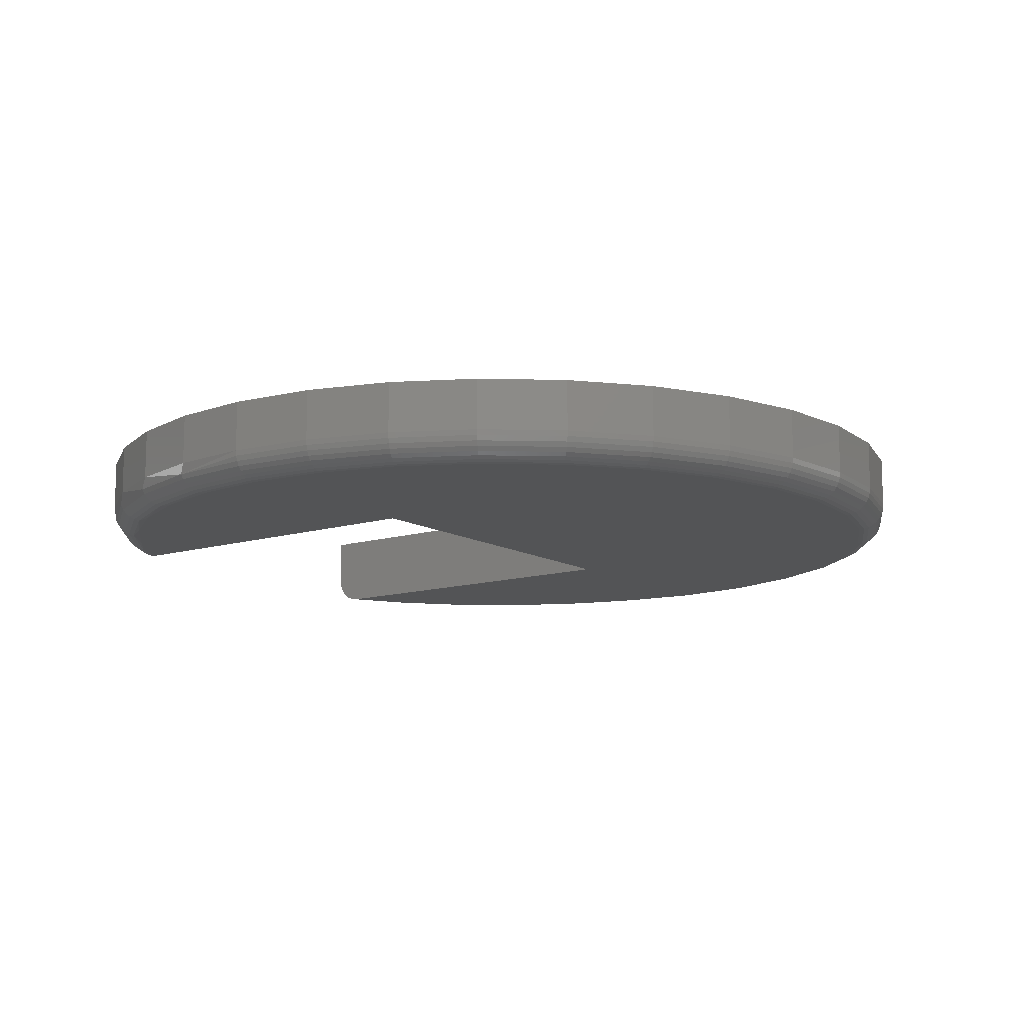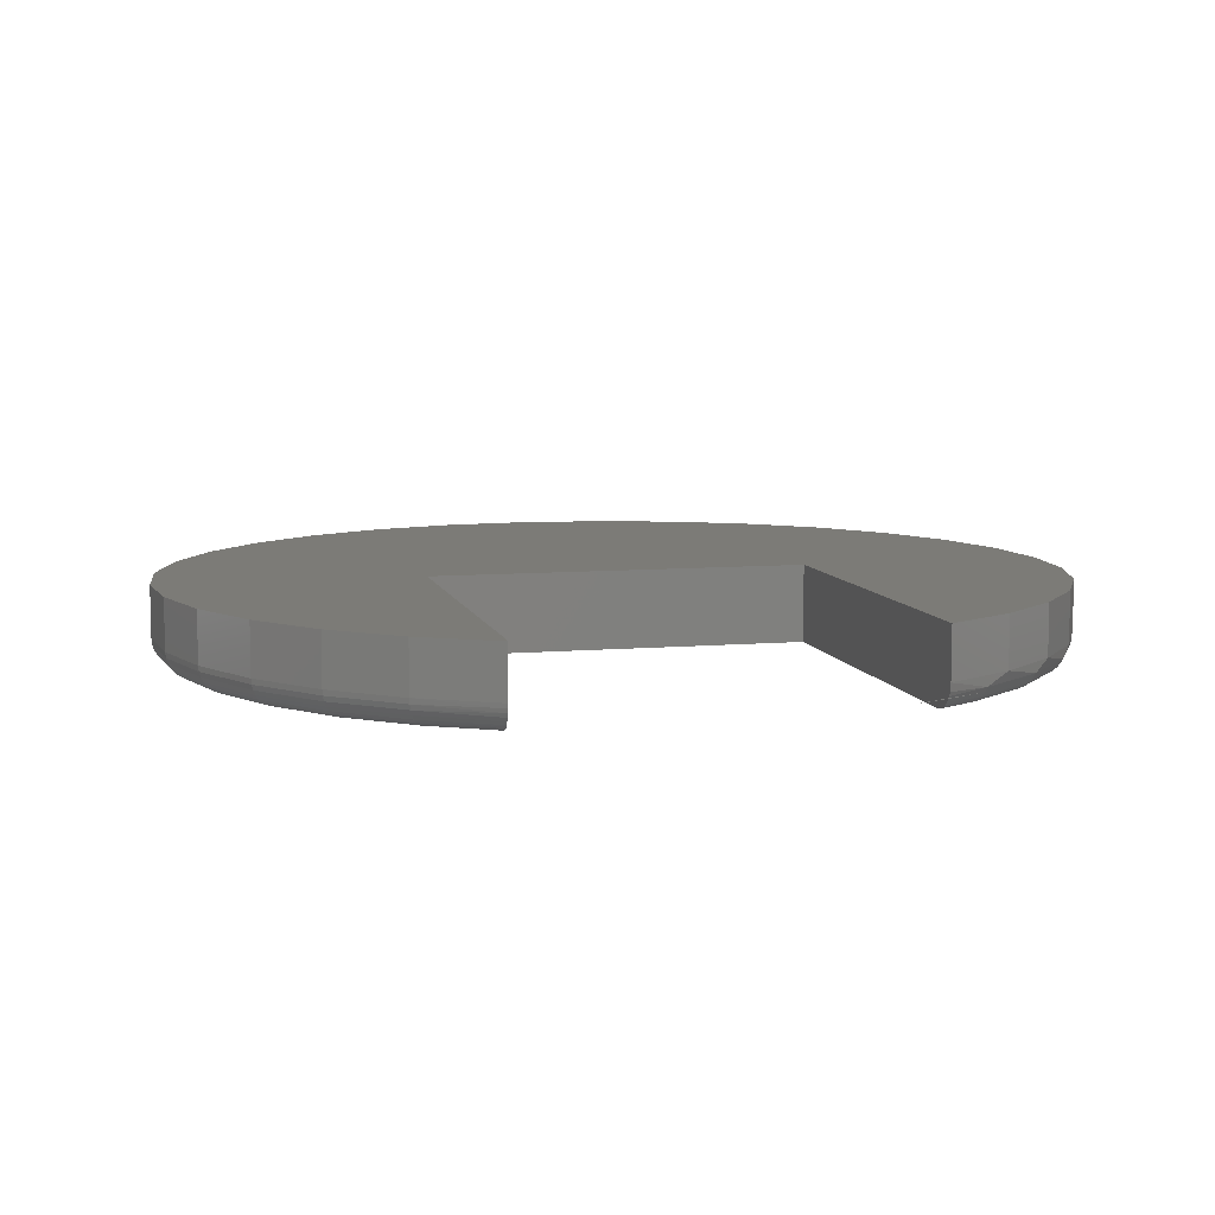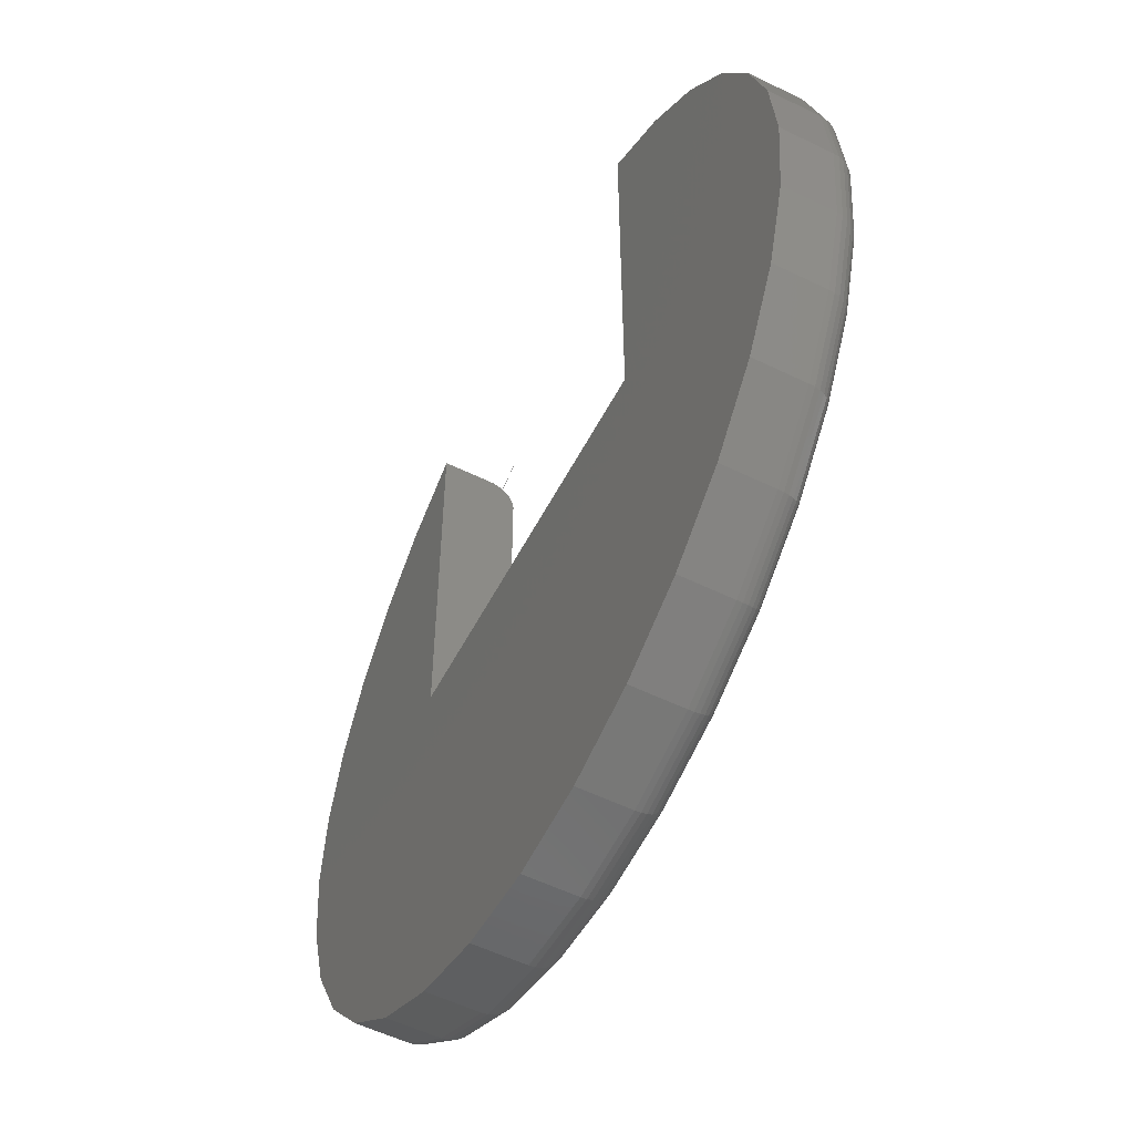
<metadata>
{"format":"stl","ext":"stl","renderer":"f3d","projection":"perspective","resolution":1024,"background":"white","views":[{"elev":-12.1,"azim":-53.8,"up":"+Z"},{"elev":8.3,"azim":166.5,"up":"+Z"},{"elev":-55.3,"azim":62.8,"up":"+Y"}]}
</metadata>
<code>
# stl→obj: 298 verts, 592 faces
v -0.75 9.281e-17 0.04688
v -0.75 9.281e-17 0.1328
v -0.737 0.1396 0.04688
v -0.737 0.1396 0.1328
v -0.6986 0.2744 0.04688
v -0.6986 0.2744 0.1328
v -0.636 0.3998 0.04688
v -0.636 0.3998 0.1328
v -0.5513 0.5116 0.04688
v -0.5513 0.5116 0.1328
v -0.4475 0.6058 0.04688
v -0.4475 0.6058 0.1328
v -0.3281 0.6793 0.04688
v -0.3281 0.6793 0.1328
v -0.3281 0.6266 0
v -0.3281 0.6299 8.742e-05
v -0.3281 0.6393 0.001357
v -0.3281 0 0
v -0.3281 0.6484 0.004155
v -0.3281 0.6569 0.008436
v -0.3281 0.6602 0.01066
v -0.3281 0.6661 0.01575
v -0.3281 0.6711 0.02157
v -0.3281 0.6711 0.02276
v -0.3281 0.6736 0.02555
v -0.3281 0.6768 0.03235
v -0.3281 0.6787 0.03953
v -0.3281 0 0.1328
v 0.3192 0 0.1328
v 0.3192 0 0
v 0.3192 0.6392 0
v 0.3192 0.6518 0.001392
v 0.3192 0.6439 0.0001858
v 0.3192 0.6724 0.1328
v 0.3192 0.6724 0.01083
v 0.3192 0.6668 0.007156
v 0.3192 0.6595 0.003727
v -0.2704 0.6971 0.0217
v 0.3203 0.6719 0.1328
v 0.4457 0.6186 0.1328
v 0.3203 0.6905 0.1328
v -0.7354 -0.1479 0.1328
v 0.7512 -0.1479 0.1328
v 0.7658 0 0.1328
v 0.752 0.1439 0.1328
v 0.7112 0.2825 0.1328
v 0.6448 0.4109 0.1328
v 0.5552 0.5243 0.1328
v 0.7081 -0.29 0.1328
v -0.6923 -0.29 0.1328
v 0.6381 -0.4211 0.1328
v -0.6223 -0.4211 0.1328
v 0.5438 -0.5359 0.1328
v -0.528 -0.5359 0.1328
v 0.429 -0.6302 0.1328
v -0.4132 -0.6302 0.1328
v 0.2979 -0.7002 0.1328
v -0.2821 -0.7002 0.1328
v 0.1558 -0.7433 0.1328
v -0.14 -0.7433 0.1328
v 0.007895 -0.7579 0.1328
v 0.4322 0.5705 0
v 0.5305 0.4821 0
v 0.6108 0.3769 0
v 0.6701 0.2588 0
v 0.7066 0.1317 0
v 0.7189 -8.529e-16 0
v 0.7053 -0.1387 0
v -0.6895 -0.1387 0
v -0.7031 -2.76e-16 0
v -0.6917 0.1271 0
v -0.6577 0.2502 0
v -0.6022 0.3651 0
v -0.5271 0.4683 0
v -0.4347 0.5564 0
v 0.007895 -0.711 0
v -0.1308 -0.6974 0
v 0.1466 -0.6974 0
v -0.2642 -0.6569 0
v 0.28 -0.6569 0
v -0.3871 -0.5912 0
v 0.4029 -0.5912 0
v -0.4949 -0.5028 0
v 0.5107 -0.5028 0
v -0.5833 -0.395 0
v 0.5991 -0.395 0
v -0.649 -0.2721 0
v 0.6648 -0.2721 0
v 0.7236 0.1384 0.003568
v 0.7281 -7.216e-16 0.0009007
v 0.4239 0.5878 0.0009007
v 0.6131 0.3904 0.0009007
v 0.6843 0.2717 0.003568
v 0.5279 0.4982 0.0009007
v 0.4337 0.6016 0.0079
v 0.429 0.595 0.003568
v 0.3203 0.6905 0.04688
v 0.4457 0.6186 0.04688
v 0.3203 0.6899 0.03953
v 0.4452 0.6179 0.03773
v 0.3203 0.688 0.03235
v 0.4436 0.6157 0.02894
v 0.3203 0.6849 0.02554
v 0.4411 0.6122 0.02083
v 0.3203 0.6806 0.01928
v 0.4378 0.6074 0.01373
v 0.3203 0.6754 0.0137
v 0.3203 0.6719 0.01081
v 0.752 0.1439 0.04688
v 0.7658 -8.588e-16 0.04688
v 0.7511 0.1437 0.03773
v 0.7649 -7.772e-16 0.03773
v 0.7485 0.1432 0.02894
v 0.7622 -7.772e-16 0.02894
v 0.7443 0.1424 0.02083
v 0.7579 -7.216e-16 0.02083
v 0.7385 0.1413 0.01373
v 0.7521 -7.216e-16 0.01373
v 0.7316 0.1399 0.0079
v 0.745 -7.216e-16 0.0079
v 0.7369 -7.216e-16 0.003568
v 0.7112 0.2825 0.04688
v 0.7103 0.2822 0.03773
v 0.7079 0.2812 0.02894
v 0.7038 0.2796 0.02083
v 0.6984 0.2774 0.01373
v 0.6918 0.2747 0.0079
v 0.6448 0.4109 0.04688
v 0.644 0.4104 0.03773
v 0.6418 0.4089 0.02894
v 0.6381 0.4066 0.02083
v 0.6332 0.4034 0.01373
v 0.6273 0.3996 0.0079
v 0.6204 0.3952 0.003568
v 0.5552 0.5243 0.04688
v 0.5545 0.5237 0.03773
v 0.5526 0.5218 0.02894
v 0.5495 0.5188 0.02083
v 0.5453 0.5148 0.01373
v 0.5401 0.5099 0.0079
v 0.5343 0.5043 0.003568
v -0.7316 0.1487 0.02894
v -0.7491 -3.886e-16 0.03773
v -0.3858 0.6031 0.0009007
v -0.4969 0.5136 0.0009007
v -0.5209 0.5379 0.02894
v -0.4044 0.6317 0.02894
v -0.5883 0.4039 0.0009007
v -0.6166 0.4231 0.02894
v -0.6563 0.2784 0.0009007
v -0.6878 0.2917 0.02894
v -0.6981 0.142 0.0009007
v -0.7464 -3.886e-16 0.02894
v -0.7123 -3.331e-16 0.0009007
v -0.4021 0.628 0.02083
v -0.3989 0.6232 0.01373
v -0.395 0.6172 0.0079
v -0.3906 0.6104 0.003568
v -0.7421 -3.331e-16 0.02083
v -0.7274 0.1479 0.02083
v -0.7363 -3.331e-16 0.01373
v -0.7217 0.1467 0.01373
v -0.7292 -3.331e-16 0.0079
v -0.7147 0.1453 0.0079
v -0.7211 -3.886e-16 0.003568
v -0.7067 0.1437 0.003568
v -0.5179 0.5349 0.02083
v -0.5138 0.5307 0.01373
v -0.5088 0.5256 0.0079
v -0.5031 0.5199 0.003568
v -0.613 0.4207 0.02083
v -0.6082 0.4174 0.01373
v -0.6023 0.4134 0.0079
v -0.5956 0.4089 0.003568
v -0.6838 0.29 0.02083
v -0.6784 0.2877 0.01373
v -0.6718 0.285 0.0079
v -0.6644 0.2818 0.003568
v 0.7512 -0.1479 0.04688
v 0.7081 -0.29 0.04688
v 0.6381 -0.4211 0.04688
v 0.5438 -0.5359 0.04688
v 0.429 -0.6302 0.04688
v 0.2979 -0.7002 0.04688
v 0.1558 -0.7433 0.04688
v 0.007895 -0.7579 0.04688
v -0.14 -0.7433 0.04688
v -0.2821 -0.7002 0.04688
v -0.4132 -0.6302 0.04688
v -0.528 -0.5359 0.04688
v -0.6223 -0.4211 0.04688
v -0.6923 -0.29 0.04688
v -0.7354 -0.1479 0.04688
v 0.7503 -0.1477 0.03773
v 0.7477 -0.1472 0.02894
v 0.7435 -0.1463 0.02083
v 0.7378 -0.1452 0.01373
v 0.7308 -0.1438 0.0079
v 0.7228 -0.1422 0.003568
v 0.7142 -0.1405 0.0009007
v -0.7346 -0.1477 0.03773
v -0.7319 -0.1472 0.02894
v -0.7277 -0.1463 0.02083
v -0.722 -0.1452 0.01373
v -0.715 -0.1438 0.0079
v -0.7071 -0.1422 0.003568
v -0.6984 -0.1405 0.0009007
v -0.6915 -0.2897 0.03773
v -0.689 -0.2887 0.02894
v -0.685 -0.287 0.02083
v -0.6796 -0.2848 0.01373
v -0.6731 -0.2821 0.0079
v -0.6656 -0.279 0.003568
v -0.6575 -0.2756 0.0009007
v -0.6215 -0.4206 0.03773
v -0.6193 -0.4191 0.02894
v -0.6157 -0.4167 0.02083
v -0.6109 -0.4134 0.01373
v -0.6049 -0.4095 0.0079
v -0.5982 -0.405 0.003568
v -0.5909 -0.4001 0.0009007
v -0.5274 -0.5353 0.03773
v -0.5255 -0.5334 0.02894
v -0.5224 -0.5303 0.02083
v -0.5183 -0.5262 0.01373
v -0.5133 -0.5212 0.0079
v -0.5076 -0.5155 0.003568
v -0.5013 -0.5092 0.0009007
v -0.4127 -0.6294 0.03773
v -0.4112 -0.6272 0.02894
v -0.4088 -0.6236 0.02083
v -0.4055 -0.6188 0.01373
v -0.4016 -0.6128 0.0079
v -0.3971 -0.6061 0.003568
v -0.3922 -0.5988 0.0009007
v -0.2818 -0.6994 0.03773
v -0.2808 -0.6969 0.02894
v -0.2791 -0.6929 0.02083
v -0.2769 -0.6875 0.01373
v -0.2742 -0.681 0.0079
v -0.2711 -0.6735 0.003568
v -0.2677 -0.6653 0.0009007
v -0.1398 -0.7424 0.03773
v -0.1393 -0.7398 0.02894
v -0.1384 -0.7356 0.02083
v -0.1373 -0.7299 0.01373
v -0.1359 -0.7229 0.0079
v -0.1343 -0.715 0.003568
v -0.1326 -0.7063 0.0009007
v 0.007895 -0.757 0.03773
v 0.007895 -0.7543 0.02894
v 0.007895 -0.75 0.02083
v 0.007895 -0.7442 0.01373
v 0.007895 -0.7371 0.0079
v 0.007895 -0.729 0.003568
v 0.007895 -0.7202 0.0009007
v 0.1556 -0.7424 0.03773
v 0.1551 -0.7398 0.02894
v 0.1542 -0.7356 0.02083
v 0.1531 -0.7299 0.01373
v 0.1517 -0.7229 0.0079
v 0.1501 -0.715 0.003568
v 0.1484 -0.7063 0.0009007
v 0.2976 -0.6994 0.03773
v 0.2966 -0.6969 0.02894
v 0.2949 -0.6929 0.02083
v 0.2927 -0.6875 0.01373
v 0.29 -0.681 0.0079
v 0.2869 -0.6735 0.003568
v 0.2835 -0.6653 0.0009007
v 0.4285 -0.6294 0.03773
v 0.427 -0.6272 0.02894
v 0.4246 -0.6236 0.02083
v 0.4213 -0.6188 0.01373
v 0.4174 -0.6128 0.0079
v 0.4129 -0.6061 0.003568
v 0.408 -0.5988 0.0009007
v 0.5432 -0.5353 0.03773
v 0.5413 -0.5334 0.02894
v 0.5382 -0.5303 0.02083
v 0.5341 -0.5262 0.01373
v 0.5291 -0.5212 0.0079
v 0.5233 -0.5155 0.003568
v 0.5171 -0.5092 0.0009007
v 0.6373 -0.4206 0.03773
v 0.6351 -0.4191 0.02894
v 0.6315 -0.4167 0.02083
v 0.6266 -0.4134 0.01373
v 0.6207 -0.4095 0.0079
v 0.614 -0.405 0.003568
v 0.6067 -0.4001 0.0009007
v 0.7073 -0.2897 0.03773
v 0.7048 -0.2887 0.02894
v 0.7008 -0.287 0.02083
v 0.6954 -0.2848 0.01373
v 0.6889 -0.2821 0.0079
v 0.6814 -0.279 0.003568
v 0.6732 -0.2756 0.0009007
f 1 2 3
f 3 2 4
f 3 4 5
f 5 4 6
f 5 6 7
f 7 6 8
f 7 8 9
f 9 8 10
f 9 10 11
f 11 10 12
f 11 12 13
f 13 12 14
f 15 16 17
f 18 15 17
f 18 17 19
f 18 19 20
f 18 20 21
f 18 21 22
f 18 22 23
f 18 23 24
f 18 24 25
f 18 25 26
f 18 26 27
f 18 27 13
f 18 13 14
f 18 14 28
f 28 29 18
f 18 29 30
f 31 32 33
f 30 29 34
f 30 34 35
f 30 35 36
f 30 36 37
f 30 37 32
f 30 32 31
f 23 38 24
f 39 40 41
f 29 28 42
f 29 42 43
f 29 43 44
f 29 44 45
f 29 45 46
f 29 46 47
f 29 47 48
f 29 48 40
f 29 40 39
f 29 39 34
f 28 14 12
f 28 12 10
f 28 10 8
f 28 8 6
f 28 6 4
f 28 4 2
f 28 2 42
f 43 42 49
f 49 42 50
f 49 50 51
f 51 50 52
f 51 52 53
f 53 52 54
f 53 54 55
f 55 54 56
f 55 56 57
f 57 56 58
f 57 58 59
f 59 58 60
f 59 60 61
f 30 31 62
f 30 62 63
f 30 63 64
f 30 64 65
f 30 65 66
f 30 66 67
f 30 67 68
f 30 68 69
f 30 69 18
f 18 69 70
f 18 70 71
f 18 71 72
f 18 72 73
f 18 73 74
f 18 74 75
f 18 75 15
f 76 77 78
f 78 77 79
f 78 79 80
f 80 79 81
f 80 81 82
f 82 81 83
f 82 83 84
f 84 83 85
f 84 85 86
f 86 85 87
f 86 87 88
f 88 87 69
f 88 69 68
f 67 89 90
f 67 66 89
f 31 91 62
f 31 33 91
f 65 89 66
f 64 92 93
f 64 93 65
f 63 92 64
f 62 94 63
f 35 95 36
f 36 95 96
f 36 96 37
f 32 37 96
f 96 91 32
f 91 33 32
f 97 98 99
f 98 100 99
f 101 99 100
f 100 102 101
f 103 101 102
f 102 104 103
f 103 104 105
f 105 104 106
f 105 106 107
f 108 107 106
f 108 106 95
f 108 95 35
f 109 110 111
f 111 110 112
f 111 112 113
f 113 112 114
f 113 114 115
f 115 114 116
f 115 116 117
f 117 116 118
f 117 118 119
f 119 118 120
f 119 120 89
f 89 120 121
f 89 121 90
f 122 109 123
f 123 109 111
f 123 111 124
f 124 111 113
f 124 113 125
f 125 113 115
f 125 115 126
f 126 115 117
f 126 117 127
f 127 117 119
f 127 119 93
f 93 119 89
f 93 89 65
f 128 122 129
f 129 122 123
f 129 123 130
f 130 123 124
f 130 124 131
f 131 124 125
f 131 125 132
f 132 125 126
f 132 126 133
f 133 126 127
f 133 127 134
f 134 127 93
f 134 93 92
f 135 128 136
f 136 128 129
f 136 129 137
f 137 129 130
f 137 130 138
f 138 130 131
f 138 131 139
f 139 131 132
f 139 132 140
f 140 132 133
f 140 133 141
f 141 133 134
f 141 134 94
f 94 134 92
f 94 92 63
f 98 135 100
f 100 135 136
f 100 136 102
f 102 136 137
f 102 137 104
f 104 137 138
f 104 138 106
f 106 138 139
f 106 139 95
f 95 139 140
f 95 140 96
f 96 140 141
f 96 141 91
f 91 141 94
f 91 94 62
f 1 142 143
f 1 3 142
f 15 144 16
f 15 75 144
f 74 145 75
f 146 9 11
f 146 11 147
f 73 148 74
f 149 7 9
f 149 9 146
f 72 150 73
f 151 5 7
f 151 7 149
f 71 152 72
f 142 3 5
f 142 5 151
f 143 142 153
f 70 154 71
f 147 26 25
f 23 22 155
f 155 22 156
f 156 22 21
f 156 21 20
f 156 20 157
f 157 20 19
f 157 19 158
f 158 19 17
f 158 17 144
f 144 17 16
f 24 38 23
f 24 23 155
f 24 155 147
f 24 147 25
f 13 27 26
f 13 26 147
f 13 147 11
f 153 142 159
f 159 142 160
f 159 160 161
f 161 160 162
f 161 162 163
f 163 162 164
f 163 164 165
f 165 164 166
f 165 166 154
f 154 166 152
f 154 152 71
f 146 147 167
f 167 147 155
f 167 155 168
f 168 155 156
f 168 156 169
f 169 156 157
f 169 157 170
f 170 157 158
f 170 158 145
f 145 158 144
f 145 144 75
f 149 146 171
f 171 146 167
f 171 167 172
f 172 167 168
f 172 168 173
f 173 168 169
f 173 169 174
f 174 169 170
f 174 170 148
f 148 170 145
f 148 145 74
f 151 149 175
f 175 149 171
f 175 171 176
f 176 171 172
f 176 172 177
f 177 172 173
f 177 173 178
f 178 173 174
f 178 174 150
f 150 174 148
f 150 148 73
f 142 151 160
f 160 151 175
f 160 175 162
f 162 175 176
f 162 176 164
f 164 176 177
f 164 177 166
f 166 177 178
f 166 178 152
f 152 178 150
f 152 150 72
f 39 108 34
f 34 108 35
f 105 107 101
f 101 103 105
f 108 39 41
f 108 41 97
f 108 97 99
f 108 99 101
f 108 101 107
f 97 41 98
f 98 41 40
f 98 40 135
f 135 40 48
f 135 48 128
f 128 48 47
f 128 47 122
f 122 47 46
f 122 46 109
f 109 46 45
f 109 45 110
f 110 45 44
f 110 44 179
f 179 44 43
f 179 43 180
f 180 43 49
f 180 49 181
f 181 49 51
f 181 51 182
f 182 51 53
f 182 53 183
f 183 53 55
f 183 55 184
f 184 55 57
f 184 57 185
f 185 57 59
f 185 59 186
f 186 59 61
f 186 61 187
f 187 61 60
f 187 60 188
f 188 60 58
f 188 58 189
f 189 58 56
f 189 56 190
f 190 56 54
f 190 54 191
f 191 54 52
f 191 52 192
f 192 52 50
f 192 50 193
f 193 50 42
f 193 42 1
f 1 42 2
f 110 179 112
f 112 179 194
f 112 194 114
f 114 194 195
f 114 195 116
f 116 195 196
f 116 196 118
f 118 196 197
f 118 197 120
f 120 197 198
f 120 198 121
f 121 198 199
f 121 199 90
f 90 199 200
f 90 200 67
f 67 200 68
f 193 1 201
f 201 1 143
f 201 143 202
f 202 143 153
f 202 153 203
f 203 153 159
f 203 159 204
f 204 159 161
f 204 161 205
f 205 161 163
f 205 163 206
f 206 163 165
f 206 165 207
f 207 165 154
f 207 154 69
f 69 154 70
f 192 193 208
f 208 193 201
f 208 201 209
f 209 201 202
f 209 202 210
f 210 202 203
f 210 203 211
f 211 203 204
f 211 204 212
f 212 204 205
f 212 205 213
f 213 205 206
f 213 206 214
f 214 206 207
f 214 207 87
f 87 207 69
f 191 192 215
f 215 192 208
f 215 208 216
f 216 208 209
f 216 209 217
f 217 209 210
f 217 210 218
f 218 210 211
f 218 211 219
f 219 211 212
f 219 212 220
f 220 212 213
f 220 213 221
f 221 213 214
f 221 214 85
f 85 214 87
f 190 191 222
f 222 191 215
f 222 215 223
f 223 215 216
f 223 216 224
f 224 216 217
f 224 217 225
f 225 217 218
f 225 218 226
f 226 218 219
f 226 219 227
f 227 219 220
f 227 220 228
f 228 220 221
f 228 221 83
f 83 221 85
f 189 190 229
f 229 190 222
f 229 222 230
f 230 222 223
f 230 223 231
f 231 223 224
f 231 224 232
f 232 224 225
f 232 225 233
f 233 225 226
f 233 226 234
f 234 226 227
f 234 227 235
f 235 227 228
f 235 228 81
f 81 228 83
f 188 189 236
f 236 189 229
f 236 229 237
f 237 229 230
f 237 230 238
f 238 230 231
f 238 231 239
f 239 231 232
f 239 232 240
f 240 232 233
f 240 233 241
f 241 233 234
f 241 234 242
f 242 234 235
f 242 235 79
f 79 235 81
f 187 188 243
f 243 188 236
f 243 236 244
f 244 236 237
f 244 237 245
f 245 237 238
f 245 238 246
f 246 238 239
f 246 239 247
f 247 239 240
f 247 240 248
f 248 240 241
f 248 241 249
f 249 241 242
f 249 242 77
f 77 242 79
f 186 187 250
f 250 187 243
f 250 243 251
f 251 243 244
f 251 244 252
f 252 244 245
f 252 245 253
f 253 245 246
f 253 246 254
f 254 246 247
f 254 247 255
f 255 247 248
f 255 248 256
f 256 248 249
f 256 249 76
f 76 249 77
f 185 186 257
f 257 186 250
f 257 250 258
f 258 250 251
f 258 251 259
f 259 251 252
f 259 252 260
f 260 252 253
f 260 253 261
f 261 253 254
f 261 254 262
f 262 254 255
f 262 255 263
f 263 255 256
f 263 256 78
f 78 256 76
f 184 185 264
f 264 185 257
f 264 257 265
f 265 257 258
f 265 258 266
f 266 258 259
f 266 259 267
f 267 259 260
f 267 260 268
f 268 260 261
f 268 261 269
f 269 261 262
f 269 262 270
f 270 262 263
f 270 263 80
f 80 263 78
f 183 184 271
f 271 184 264
f 271 264 272
f 272 264 265
f 272 265 273
f 273 265 266
f 273 266 274
f 274 266 267
f 274 267 275
f 275 267 268
f 275 268 276
f 276 268 269
f 276 269 277
f 277 269 270
f 277 270 82
f 82 270 80
f 182 183 278
f 278 183 271
f 278 271 279
f 279 271 272
f 279 272 280
f 280 272 273
f 280 273 281
f 281 273 274
f 281 274 282
f 282 274 275
f 282 275 283
f 283 275 276
f 283 276 284
f 284 276 277
f 284 277 84
f 84 277 82
f 181 182 285
f 285 182 278
f 285 278 286
f 286 278 279
f 286 279 287
f 287 279 280
f 287 280 288
f 288 280 281
f 288 281 289
f 289 281 282
f 289 282 290
f 290 282 283
f 290 283 291
f 291 283 284
f 291 284 86
f 86 284 84
f 180 181 292
f 292 181 285
f 292 285 293
f 293 285 286
f 293 286 294
f 294 286 287
f 294 287 295
f 295 287 288
f 295 288 296
f 296 288 289
f 296 289 297
f 297 289 290
f 297 290 298
f 298 290 291
f 298 291 88
f 88 291 86
f 179 180 194
f 194 180 292
f 194 292 195
f 195 292 293
f 195 293 196
f 196 293 294
f 196 294 197
f 197 294 295
f 197 295 198
f 198 295 296
f 198 296 199
f 199 296 297
f 199 297 200
f 200 297 298
f 200 298 68
f 68 298 88

</code>
